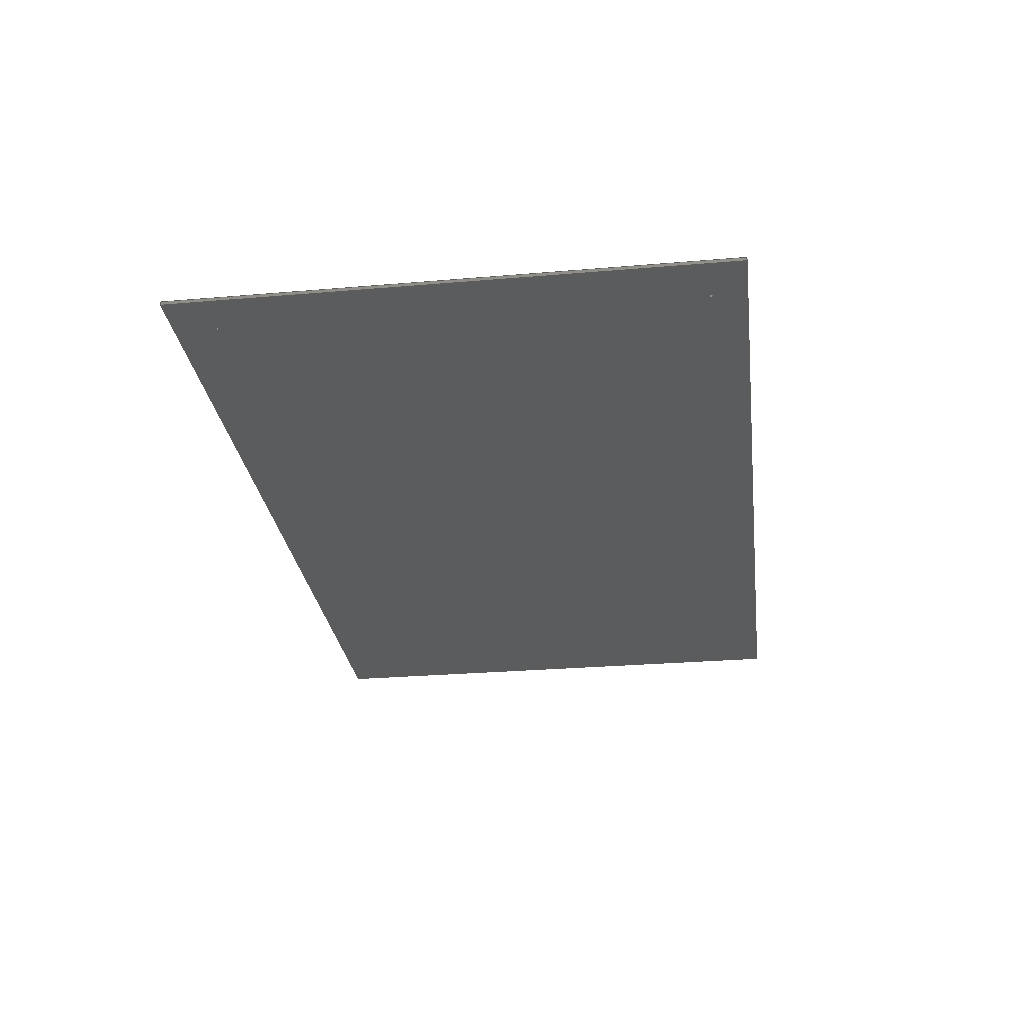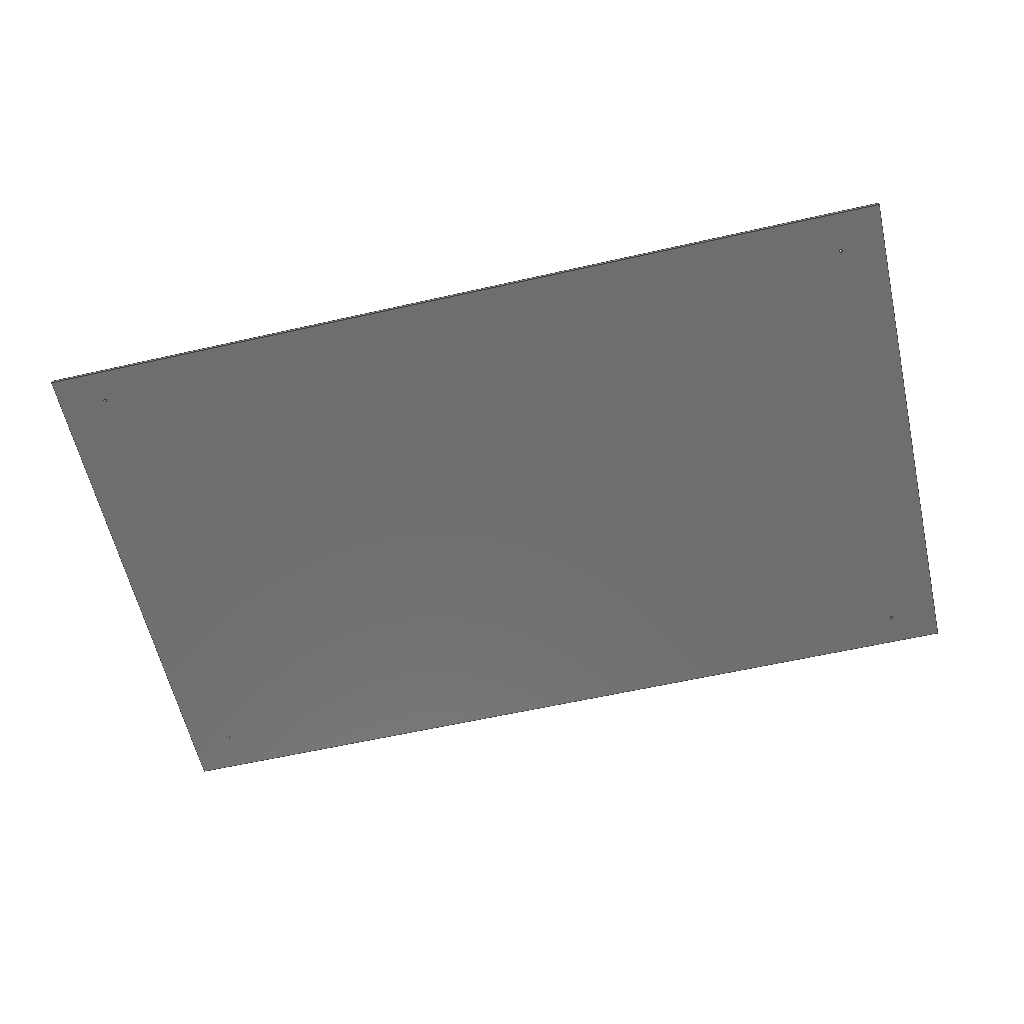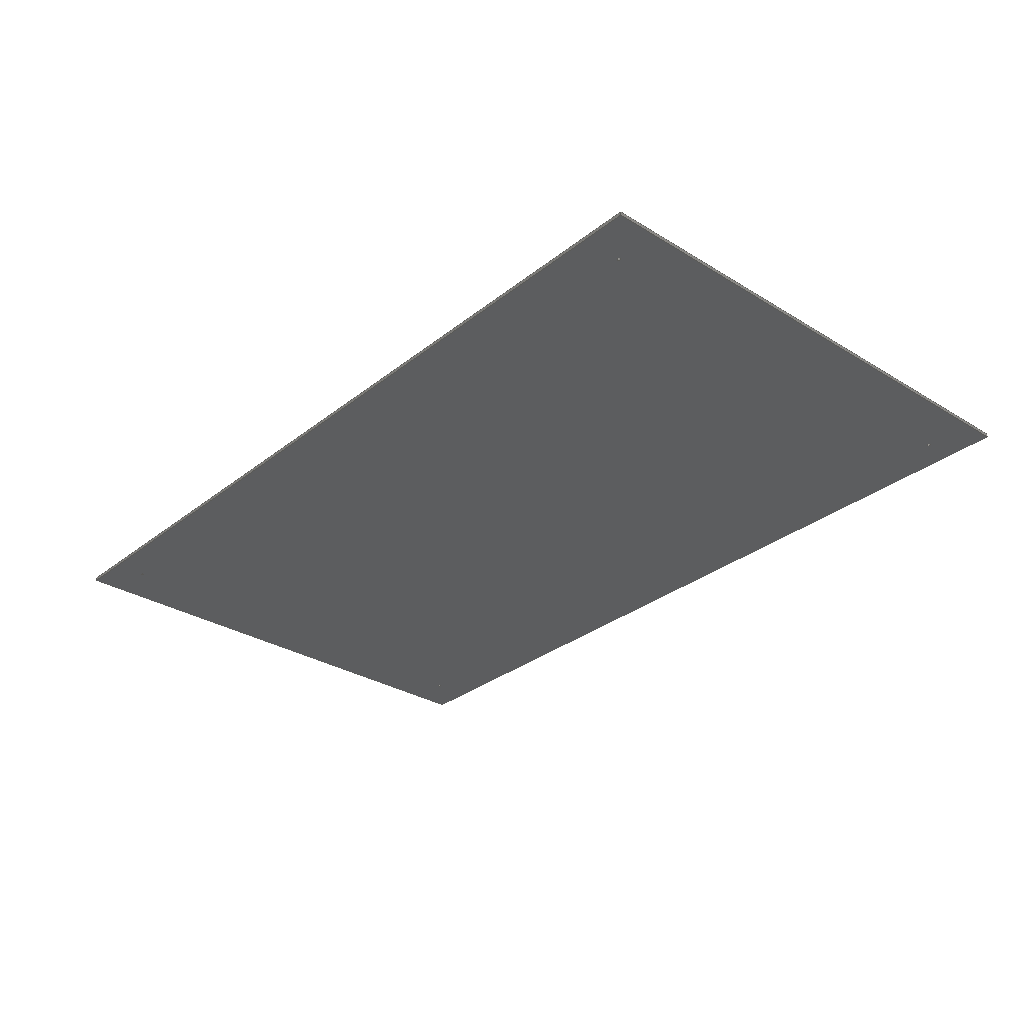
<metadata>
{"format":"step","ext":"step","renderer":"f3d","projection":"perspective","resolution":1024,"background":"white","views":[{"elev":-28.0,"azim":-82.6,"up":"+Z"},{"elev":-60.6,"azim":-167.0,"up":"+Z"},{"elev":-30.7,"azim":48.5,"up":"+Z"}]}
</metadata>
<code>
ISO-10303-21;
DATA;
#1=(NAMED_UNIT(*)PLANE_ANGLE_UNIT()SI_UNIT($,.RADIAN.));
#2=PLANE_ANGLE_MEASURE_WITH_UNIT(PLANE_ANGLE_MEASURE(0.01745),#1);
#3=(CONVERSION_BASED_UNIT('DEGREE',#2)NAMED_UNIT(#4)PLANE_ANGLE_UNIT());
#4=DIMENSIONAL_EXPONENTS(0,0,0,0,0,0,0);
#5=(NAMED_UNIT(*)SI_UNIT($,.STERADIAN.)SOLID_ANGLE_UNIT());
#6=(LENGTH_UNIT()NAMED_UNIT(*)SI_UNIT(.MILLI.,.METRE.));
#7=UNCERTAINTY_MEASURE_WITH_UNIT(LENGTH_MEASURE(1e-05),#6,'DISTANCE_ACCURACY_VALUE','Maximum Tolerance applied to model');
#8=(GEOMETRIC_REPRESENTATION_CONTEXT(3)GLOBAL_UNCERTAINTY_ASSIGNED_CONTEXT((#7))GLOBAL_UNIT_ASSIGNED_CONTEXT((#6,#3,#5))REPRESENTATION_CONTEXT('','drive below'));
#9=CARTESIAN_POINT('',(0,0,0));
#10=DIRECTION('',(0,0,1));
#11=DIRECTION('',(1,0,0));
#12=AXIS2_PLACEMENT_3D('',#9,#10,#11);
#13=(NAMED_UNIT(*)PLANE_ANGLE_UNIT()SI_UNIT($,.RADIAN.));
#14=PLANE_ANGLE_MEASURE_WITH_UNIT(PLANE_ANGLE_MEASURE(0.01745),#13);
#15=(CONVERSION_BASED_UNIT('DEGREE',#14)NAMED_UNIT(#16)PLANE_ANGLE_UNIT());
#16=DIMENSIONAL_EXPONENTS(0,0,0,0,0,0,0);
#17=(NAMED_UNIT(*)SI_UNIT($,.STERADIAN.)SOLID_ANGLE_UNIT());
#18=(LENGTH_UNIT()NAMED_UNIT(*)SI_UNIT(.MILLI.,.METRE.));
#19=UNCERTAINTY_MEASURE_WITH_UNIT(LENGTH_MEASURE(1e-05),#18,'DISTANCE_ACCURACY_VALUE','Maximum Tolerance applied to model');
#20=(GEOMETRIC_REPRESENTATION_CONTEXT(3)GLOBAL_UNCERTAINTY_ASSIGNED_CONTEXT((#19))GLOBAL_UNIT_ASSIGNED_CONTEXT((#18,#15,#17))REPRESENTATION_CONTEXT('','Default'));
#21=CARTESIAN_POINT('',(0,0,0));
#22=DIRECTION('',(0,0,1));
#23=DIRECTION('',(1,0,0));
#24=AXIS2_PLACEMENT_3D('',#21,#22,#23);
#25=CARTESIAN_POINT('',(0,0,0));
#26=DIRECTION('',(0,0,1));
#27=DIRECTION('',(1,0,0));
#28=AXIS2_PLACEMENT_3D('',#25,#26,#27);
#29=ITEM_DEFINED_TRANSFORMATION('','',#28,#24);
#30=(REPRESENTATION_RELATIONSHIP('','',#378,#392)REPRESENTATION_RELATIONSHIP_WITH_TRANSFORMATION(#29)SHAPE_REPRESENTATION_RELATIONSHIP());
#31=NEXT_ASSEMBLY_USAGE_OCCURRENCE('Default_1','Default','Default',#396,#388,$);
#32=PRODUCT_DEFINITION_SHAPE('','',#31);
#33=CONTEXT_DEPENDENT_SHAPE_REPRESENTATION(#30,#32);
#34=CARTESIAN_POINT('',(250,-150,2));
#35=DIRECTION('',(-1,0,0));
#36=DIRECTION('',(0,0,1));
#37=AXIS2_PLACEMENT_3D('',#34,#35,#36);
#38=PLANE('',#37);
#39=CARTESIAN_POINT('',(250,-150,0));
#40=VERTEX_POINT('',#39);
#41=CARTESIAN_POINT('',(250,150,0));
#42=VERTEX_POINT('',#41);
#43=CARTESIAN_POINT('',(250,-150,0));
#44=DIRECTION('',(0,1,0));
#45=VECTOR('',#44,300);
#46=LINE('',#43,#45);
#47=EDGE_CURVE('',#40,#42,#46,.T.);
#48=ORIENTED_EDGE('',*,*,#47,.T.);
#49=CARTESIAN_POINT('',(250,150,2));
#50=VERTEX_POINT('',#49);
#51=CARTESIAN_POINT('',(250,150,2));
#52=DIRECTION('',(0,0,-1));
#53=VECTOR('',#52,2);
#54=LINE('',#51,#53);
#55=EDGE_CURVE('',#50,#42,#54,.T.);
#56=ORIENTED_EDGE('',*,*,#55,.F.);
#57=CARTESIAN_POINT('',(250,-150,2));
#58=VERTEX_POINT('',#57);
#59=CARTESIAN_POINT('',(250,-150,2));
#60=DIRECTION('',(0,1,0));
#61=VECTOR('',#60,300);
#62=LINE('',#59,#61);
#63=EDGE_CURVE('',#58,#50,#62,.T.);
#64=ORIENTED_EDGE('',*,*,#63,.F.);
#65=CARTESIAN_POINT('',(250,-150,2));
#66=DIRECTION('',(0,0,-1));
#67=VECTOR('',#66,2);
#68=LINE('',#65,#67);
#69=EDGE_CURVE('',#58,#40,#68,.T.);
#70=ORIENTED_EDGE('',*,*,#69,.T.);
#71=EDGE_LOOP('',(#48,#56,#64,#70));
#72=FACE_BOUND('',#71,.T.);
#73=ADVANCED_FACE('',(#72),#38,.F.);
#74=CARTESIAN_POINT('',(-250,150,2));
#75=DIRECTION('',(0,-1,0));
#76=DIRECTION('',(0,0,-1));
#77=AXIS2_PLACEMENT_3D('',#74,#75,#76);
#78=PLANE('',#77);
#79=CARTESIAN_POINT('',(-250,150,0));
#80=VERTEX_POINT('',#79);
#81=CARTESIAN_POINT('',(250,150,0));
#82=DIRECTION('',(-1,0,0));
#83=VECTOR('',#82,500);
#84=LINE('',#81,#83);
#85=EDGE_CURVE('',#42,#80,#84,.T.);
#86=ORIENTED_EDGE('',*,*,#85,.T.);
#87=CARTESIAN_POINT('',(-250,150,2));
#88=VERTEX_POINT('',#87);
#89=CARTESIAN_POINT('',(-250,150,2));
#90=DIRECTION('',(0,0,-1));
#91=VECTOR('',#90,2);
#92=LINE('',#89,#91);
#93=EDGE_CURVE('',#88,#80,#92,.T.);
#94=ORIENTED_EDGE('',*,*,#93,.F.);
#95=CARTESIAN_POINT('',(250,150,2));
#96=DIRECTION('',(-1,0,0));
#97=VECTOR('',#96,500);
#98=LINE('',#95,#97);
#99=EDGE_CURVE('',#50,#88,#98,.T.);
#100=ORIENTED_EDGE('',*,*,#99,.F.);
#101=ORIENTED_EDGE('',*,*,#55,.T.);
#102=EDGE_LOOP('',(#86,#94,#100,#101));
#103=FACE_BOUND('',#102,.T.);
#104=ADVANCED_FACE('',(#103),#78,.F.);
#105=CARTESIAN_POINT('',(-250,-150,2));
#106=DIRECTION('',(1,0,0));
#107=DIRECTION('',(0,0,-1));
#108=AXIS2_PLACEMENT_3D('',#105,#106,#107);
#109=PLANE('',#108);
#110=CARTESIAN_POINT('',(-250,-150,0));
#111=VERTEX_POINT('',#110);
#112=CARTESIAN_POINT('',(-250,150,0));
#113=DIRECTION('',(0,-1,0));
#114=VECTOR('',#113,300);
#115=LINE('',#112,#114);
#116=EDGE_CURVE('',#80,#111,#115,.T.);
#117=ORIENTED_EDGE('',*,*,#116,.T.);
#118=CARTESIAN_POINT('',(-250,-150,2));
#119=VERTEX_POINT('',#118);
#120=CARTESIAN_POINT('',(-250,-150,2));
#121=DIRECTION('',(0,0,-1));
#122=VECTOR('',#121,2);
#123=LINE('',#120,#122);
#124=EDGE_CURVE('',#119,#111,#123,.T.);
#125=ORIENTED_EDGE('',*,*,#124,.F.);
#126=CARTESIAN_POINT('',(-250,150,2));
#127=DIRECTION('',(0,-1,0));
#128=VECTOR('',#127,300);
#129=LINE('',#126,#128);
#130=EDGE_CURVE('',#88,#119,#129,.T.);
#131=ORIENTED_EDGE('',*,*,#130,.F.);
#132=ORIENTED_EDGE('',*,*,#93,.T.);
#133=EDGE_LOOP('',(#117,#125,#131,#132));
#134=FACE_BOUND('',#133,.T.);
#135=ADVANCED_FACE('',(#134),#109,.F.);
#136=CARTESIAN_POINT('',(-250,-150,2));
#137=DIRECTION('',(0,1,0));
#138=DIRECTION('',(0,-0,1));
#139=AXIS2_PLACEMENT_3D('',#136,#137,#138);
#140=PLANE('',#139);
#141=CARTESIAN_POINT('',(-250,-150,0));
#142=DIRECTION('',(1,0,-0));
#143=VECTOR('',#142,500);
#144=LINE('',#141,#143);
#145=EDGE_CURVE('',#111,#40,#144,.T.);
#146=ORIENTED_EDGE('',*,*,#145,.T.);
#147=ORIENTED_EDGE('',*,*,#69,.F.);
#148=CARTESIAN_POINT('',(-250,-150,2));
#149=DIRECTION('',(1,0,-0));
#150=VECTOR('',#149,500);
#151=LINE('',#148,#150);
#152=EDGE_CURVE('',#119,#58,#151,.T.);
#153=ORIENTED_EDGE('',*,*,#152,.F.);
#154=ORIENTED_EDGE('',*,*,#124,.T.);
#155=EDGE_LOOP('',(#146,#147,#153,#154));
#156=FACE_BOUND('',#155,.T.);
#157=ADVANCED_FACE('',(#156),#140,.F.);
#158=CARTESIAN_POINT('',(0,0,2));
#159=DIRECTION('',(0,0,-1));
#160=DIRECTION('',(-1,0,0));
#161=AXIS2_PLACEMENT_3D('',#158,#159,#160);
#162=PLANE('',#161);
#163=CARTESIAN_POINT('',(-223.3,-131.4,2));
#164=VERTEX_POINT('',#163);
#165=CARTESIAN_POINT('',(-222.3,-131.4,2));
#166=DIRECTION('',(0,0,-1));
#167=DIRECTION('',(-1,0,0));
#168=AXIS2_PLACEMENT_3D('',#165,#166,#167);
#169=CIRCLE('',#168,1);
#170=EDGE_CURVE('',#164,#164,#169,.T.);
#171=ORIENTED_EDGE('',*,*,#170,.T.);
#172=EDGE_LOOP('',(#171));
#173=FACE_BOUND('',#172,.T.);
#174=CARTESIAN_POINT('',(-225.9,126.8,2));
#175=VERTEX_POINT('',#174);
#176=CARTESIAN_POINT('',(-224.9,126.8,2));
#177=DIRECTION('',(0,0,-1));
#178=DIRECTION('',(-1,0,0));
#179=AXIS2_PLACEMENT_3D('',#176,#177,#178);
#180=CIRCLE('',#179,1);
#181=EDGE_CURVE('',#175,#175,#180,.T.);
#182=ORIENTED_EDGE('',*,*,#181,.T.);
#183=EDGE_LOOP('',(#182));
#184=FACE_BOUND('',#183,.T.);
#185=CARTESIAN_POINT('',(221.3,131.4,2));
#186=VERTEX_POINT('',#185);
#187=CARTESIAN_POINT('',(222.3,131.4,2));
#188=DIRECTION('',(0,0,-1));
#189=DIRECTION('',(-1,0,0));
#190=AXIS2_PLACEMENT_3D('',#187,#188,#189);
#191=CIRCLE('',#190,1);
#192=EDGE_CURVE('',#186,#186,#191,.T.);
#193=ORIENTED_EDGE('',*,*,#192,.T.);
#194=EDGE_LOOP('',(#193));
#195=FACE_BOUND('',#194,.T.);
#196=CARTESIAN_POINT('',(223.9,-126.8,2));
#197=VERTEX_POINT('',#196);
#198=CARTESIAN_POINT('',(224.9,-126.8,2));
#199=DIRECTION('',(0,0,-1));
#200=DIRECTION('',(-1,0,0));
#201=AXIS2_PLACEMENT_3D('',#198,#199,#200);
#202=CIRCLE('',#201,1);
#203=EDGE_CURVE('',#197,#197,#202,.T.);
#204=ORIENTED_EDGE('',*,*,#203,.T.);
#205=EDGE_LOOP('',(#204));
#206=FACE_BOUND('',#205,.T.);
#207=ORIENTED_EDGE('',*,*,#63,.T.);
#208=ORIENTED_EDGE('',*,*,#99,.T.);
#209=ORIENTED_EDGE('',*,*,#130,.T.);
#210=ORIENTED_EDGE('',*,*,#152,.T.);
#211=EDGE_LOOP('',(#207,#208,#209,#210));
#212=FACE_BOUND('',#211,.T.);
#213=ADVANCED_FACE('',(#173,#184,#195,#206,#212),#162,.F.);
#214=CARTESIAN_POINT('',(0,0,0));
#215=DIRECTION('',(0,0,-1));
#216=DIRECTION('',(-1,0,0));
#217=AXIS2_PLACEMENT_3D('',#214,#215,#216);
#218=PLANE('',#217);
#219=CARTESIAN_POINT('',(-223.3,-131.4,0));
#220=VERTEX_POINT('',#219);
#221=CARTESIAN_POINT('',(-221.8,-130.5,0));
#222=VERTEX_POINT('',#221);
#223=CARTESIAN_POINT('',(-222.3,-131.4,0));
#224=DIRECTION('',(0,0,-1));
#225=DIRECTION('',(0.5,0.866,0));
#226=AXIS2_PLACEMENT_3D('',#223,#224,#225);
#227=CIRCLE('',#226,1);
#228=EDGE_CURVE('',#220,#222,#227,.T.);
#229=ORIENTED_EDGE('',*,*,#228,.F.);
#230=CARTESIAN_POINT('',(-222.3,-131.4,0));
#231=DIRECTION('',(0,0,-1));
#232=DIRECTION('',(0.5,0.866,0));
#233=AXIS2_PLACEMENT_3D('',#230,#231,#232);
#234=CIRCLE('',#233,1);
#235=EDGE_CURVE('',#222,#220,#234,.T.);
#236=ORIENTED_EDGE('',*,*,#235,.F.);
#237=EDGE_LOOP('',(#229,#236));
#238=FACE_BOUND('',#237,.T.);
#239=CARTESIAN_POINT('',(-225.9,126.8,0));
#240=VERTEX_POINT('',#239);
#241=CARTESIAN_POINT('',(-223.9,126.8,0));
#242=VERTEX_POINT('',#241);
#243=CARTESIAN_POINT('',(-224.9,126.8,0));
#244=DIRECTION('',(0,0,-1));
#245=DIRECTION('',(1,0,0));
#246=AXIS2_PLACEMENT_3D('',#243,#244,#245);
#247=CIRCLE('',#246,1);
#248=EDGE_CURVE('',#240,#242,#247,.T.);
#249=ORIENTED_EDGE('',*,*,#248,.F.);
#250=CARTESIAN_POINT('',(-224.9,126.8,0));
#251=DIRECTION('',(0,0,-1));
#252=DIRECTION('',(1,0,0));
#253=AXIS2_PLACEMENT_3D('',#250,#251,#252);
#254=CIRCLE('',#253,1);
#255=EDGE_CURVE('',#242,#240,#254,.T.);
#256=ORIENTED_EDGE('',*,*,#255,.F.);
#257=EDGE_LOOP('',(#249,#256));
#258=FACE_BOUND('',#257,.T.);
#259=CARTESIAN_POINT('',(221.3,131.4,0));
#260=VERTEX_POINT('',#259);
#261=CARTESIAN_POINT('',(221.8,130.5,0));
#262=VERTEX_POINT('',#261);
#263=CARTESIAN_POINT('',(222.3,131.4,0));
#264=DIRECTION('',(-0,0,-1));
#265=DIRECTION('',(-0.5,-0.866,0));
#266=AXIS2_PLACEMENT_3D('',#263,#264,#265);
#267=CIRCLE('',#266,1);
#268=EDGE_CURVE('',#260,#262,#267,.T.);
#269=ORIENTED_EDGE('',*,*,#268,.F.);
#270=CARTESIAN_POINT('',(222.3,131.4,0));
#271=DIRECTION('',(-0,0,-1));
#272=DIRECTION('',(-0.5,-0.866,0));
#273=AXIS2_PLACEMENT_3D('',#270,#271,#272);
#274=CIRCLE('',#273,1);
#275=EDGE_CURVE('',#262,#260,#274,.T.);
#276=ORIENTED_EDGE('',*,*,#275,.F.);
#277=EDGE_LOOP('',(#269,#276));
#278=FACE_BOUND('',#277,.T.);
#279=CARTESIAN_POINT('',(223.9,-126.8,0));
#280=VERTEX_POINT('',#279);
#281=CARTESIAN_POINT('',(224.9,-126.8,0));
#282=DIRECTION('',(0,0,-1));
#283=DIRECTION('',(-1,0,0));
#284=AXIS2_PLACEMENT_3D('',#281,#282,#283);
#285=CIRCLE('',#284,1);
#286=EDGE_CURVE('',#280,#280,#285,.T.);
#287=ORIENTED_EDGE('',*,*,#286,.F.);
#288=EDGE_LOOP('',(#287));
#289=FACE_BOUND('',#288,.T.);
#290=ORIENTED_EDGE('',*,*,#47,.F.);
#291=ORIENTED_EDGE('',*,*,#145,.F.);
#292=ORIENTED_EDGE('',*,*,#116,.F.);
#293=ORIENTED_EDGE('',*,*,#85,.F.);
#294=EDGE_LOOP('',(#290,#291,#292,#293));
#295=FACE_BOUND('',#294,.T.);
#296=ADVANCED_FACE('',(#238,#258,#278,#289,#295),#218,.T.);
#297=CARTESIAN_POINT('',(224.9,-126.8,10));
#298=DIRECTION('',(0,0,-1));
#299=DIRECTION('',(-1,0,0));
#300=AXIS2_PLACEMENT_3D('',#297,#298,#299);
#301=CYLINDRICAL_SURFACE('',#300,1);
#302=CARTESIAN_POINT('',(223.9,-126.8,0));
#303=DIRECTION('',(-0,-0,1));
#304=VECTOR('',#303,2);
#305=LINE('',#302,#304);
#306=EDGE_CURVE('',#280,#197,#305,.T.);
#307=ORIENTED_EDGE('',*,*,#306,.F.);
#308=ORIENTED_EDGE('',*,*,#286,.T.);
#309=ORIENTED_EDGE('',*,*,#306,.T.);
#310=ORIENTED_EDGE('',*,*,#203,.F.);
#311=EDGE_LOOP('',(#307,#308,#309,#310));
#312=FACE_BOUND('',#311,.T.);
#313=ADVANCED_FACE('',(#312),#301,.F.);
#314=CARTESIAN_POINT('',(222.3,131.4,10));
#315=DIRECTION('',(0,0,-1));
#316=DIRECTION('',(-1,0,0));
#317=AXIS2_PLACEMENT_3D('',#314,#315,#316);
#318=CYLINDRICAL_SURFACE('',#317,1);
#319=CARTESIAN_POINT('',(221.3,131.4,0));
#320=DIRECTION('',(-0,-0,1));
#321=VECTOR('',#320,2);
#322=LINE('',#319,#321);
#323=EDGE_CURVE('',#260,#186,#322,.T.);
#324=ORIENTED_EDGE('',*,*,#323,.F.);
#325=ORIENTED_EDGE('',*,*,#268,.T.);
#326=ORIENTED_EDGE('',*,*,#275,.T.);
#327=ORIENTED_EDGE('',*,*,#323,.T.);
#328=ORIENTED_EDGE('',*,*,#192,.F.);
#329=EDGE_LOOP('',(#324,#325,#326,#327,#328));
#330=FACE_BOUND('',#329,.T.);
#331=ADVANCED_FACE('',(#330),#318,.F.);
#332=CARTESIAN_POINT('',(-224.9,126.8,10));
#333=DIRECTION('',(0,0,-1));
#334=DIRECTION('',(-1,0,0));
#335=AXIS2_PLACEMENT_3D('',#332,#333,#334);
#336=CYLINDRICAL_SURFACE('',#335,1);
#337=CARTESIAN_POINT('',(-225.9,126.8,0));
#338=DIRECTION('',(-0,-0,1));
#339=VECTOR('',#338,2);
#340=LINE('',#337,#339);
#341=EDGE_CURVE('',#240,#175,#340,.T.);
#342=ORIENTED_EDGE('',*,*,#341,.F.);
#343=ORIENTED_EDGE('',*,*,#248,.T.);
#344=ORIENTED_EDGE('',*,*,#255,.T.);
#345=ORIENTED_EDGE('',*,*,#341,.T.);
#346=ORIENTED_EDGE('',*,*,#181,.F.);
#347=EDGE_LOOP('',(#342,#343,#344,#345,#346));
#348=FACE_BOUND('',#347,.T.);
#349=ADVANCED_FACE('',(#348),#336,.F.);
#350=CARTESIAN_POINT('',(-222.3,-131.4,10));
#351=DIRECTION('',(0,0,-1));
#352=DIRECTION('',(-1,0,0));
#353=AXIS2_PLACEMENT_3D('',#350,#351,#352);
#354=CYLINDRICAL_SURFACE('',#353,1);
#355=CARTESIAN_POINT('',(-223.3,-131.4,0));
#356=DIRECTION('',(-0,-0,1));
#357=VECTOR('',#356,2);
#358=LINE('',#355,#357);
#359=EDGE_CURVE('',#220,#164,#358,.T.);
#360=ORIENTED_EDGE('',*,*,#359,.F.);
#361=ORIENTED_EDGE('',*,*,#228,.T.);
#362=ORIENTED_EDGE('',*,*,#235,.T.);
#363=ORIENTED_EDGE('',*,*,#359,.T.);
#364=ORIENTED_EDGE('',*,*,#170,.F.);
#365=EDGE_LOOP('',(#360,#361,#362,#363,#364));
#366=FACE_BOUND('',#365,.T.);
#367=ADVANCED_FACE('',(#366),#354,.F.);
#368=CLOSED_SHELL('',(#73,#104,#135,#157,#213,#296,#313,#331,#349,#367));
#369=MANIFOLD_SOLID_BREP('',#368);
#370=COLOUR_RGB('',0.7922,0.8196,0.9333);
#371=FILL_AREA_STYLE_COLOUR('',#370);
#372=FILL_AREA_STYLE('',(#371));
#373=SURFACE_STYLE_FILL_AREA(#372);
#374=SURFACE_SIDE_STYLE('',(#373));
#375=SURFACE_STYLE_USAGE(.BOTH.,#374);
#376=PRESENTATION_STYLE_ASSIGNMENT((#375));
#377=STYLED_ITEM('',(#376),#369);
#378=SHAPE_REPRESENTATION('Default',(#24),#20);
#379=ADVANCED_BREP_SHAPE_REPRESENTATION('Default',(#369),#20);
#380=SHAPE_REPRESENTATION_RELATIONSHIP('','',#378,#379);
#381=APPLICATION_CONTEXT('configuration controlled 3D design of mechanical parts and assemblies');
#382=APPLICATION_PROTOCOL_DEFINITION('international standard','configuration_control_3d_design_ed2_mim',2004,#381);
#383=PRODUCT_CONTEXT('',#381,'mechanical');
#384=PRODUCT_DEFINITION_CONTEXT('part definition',#381,'design');
#385=PRODUCT('Default','Default','',(#383));
#386=PRODUCT_RELATED_PRODUCT_CATEGORY('part','',(#385));
#387=PRODUCT_DEFINITION_FORMATION_WITH_SPECIFIED_SOURCE('','',#385,.NOT_KNOWN.);
#388=PRODUCT_DEFINITION('design','',#387,#384);
#389=PRODUCT_DEFINITION_SHAPE('','',#388);
#390=SHAPE_DEFINITION_REPRESENTATION(#389,#378);
#391=DRAUGHTING_MODEL('',(),#20);
#392=SHAPE_REPRESENTATION('drive below',(#12,#28),#8);
#393=PRODUCT('drive below','drive below','',(#383));
#394=PRODUCT_RELATED_PRODUCT_CATEGORY('part','',(#393));
#395=PRODUCT_DEFINITION_FORMATION_WITH_SPECIFIED_SOURCE('','',#393,.NOT_KNOWN.);
#396=PRODUCT_DEFINITION('design','',#395,#384);
#397=PRODUCT_DEFINITION_SHAPE('','',#396);
#398=SHAPE_DEFINITION_REPRESENTATION(#397,#392);
#399=DRAUGHTING_MODEL('',(),#8);
#400=MECHANICAL_DESIGN_GEOMETRIC_PRESENTATION_REPRESENTATION('',(#377),#8);
ENDSEC;
END-ISO-10303-21;

</code>
